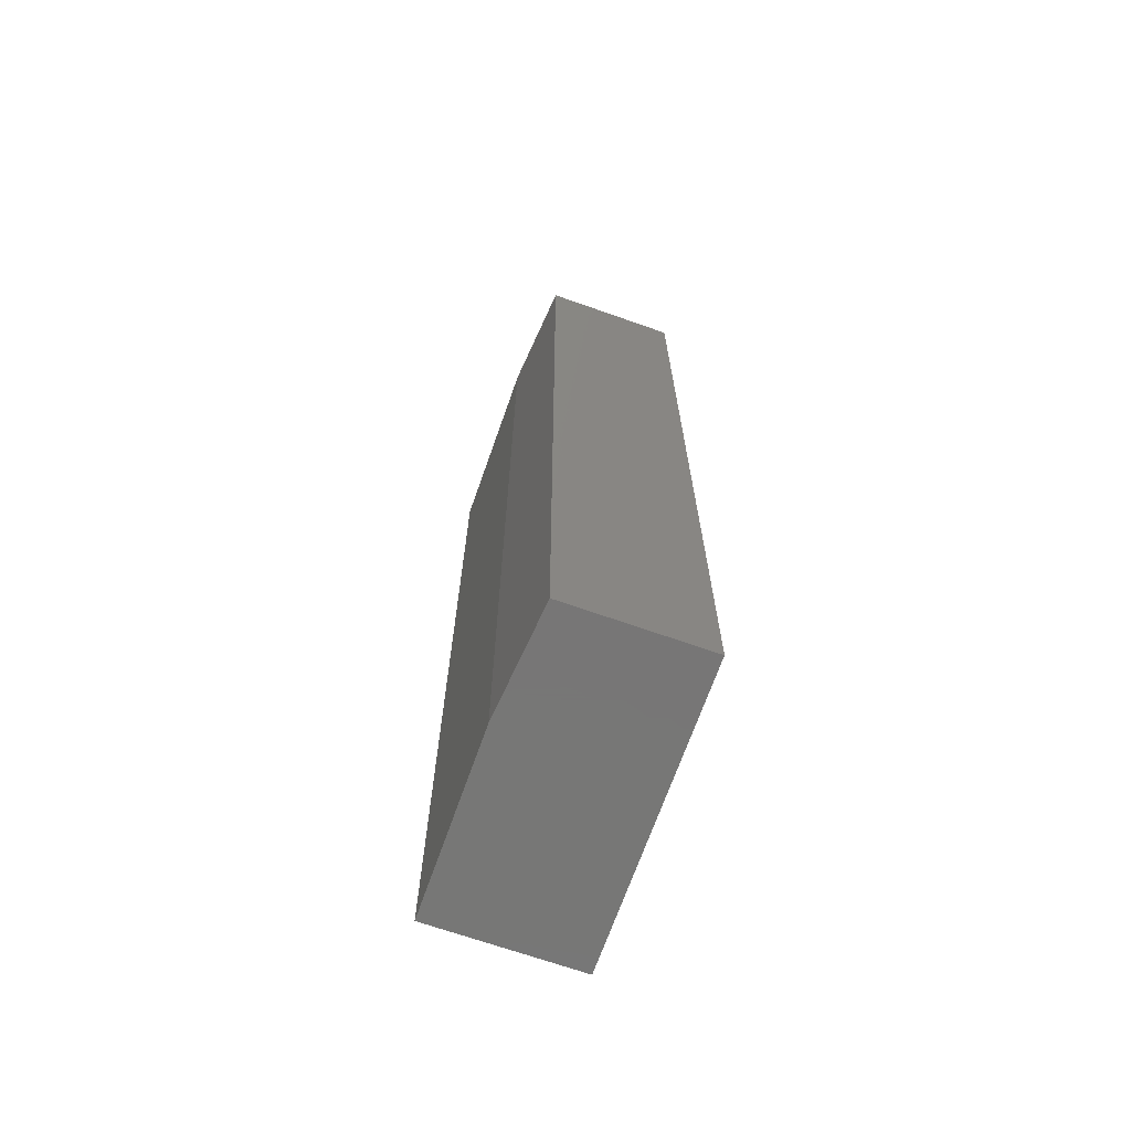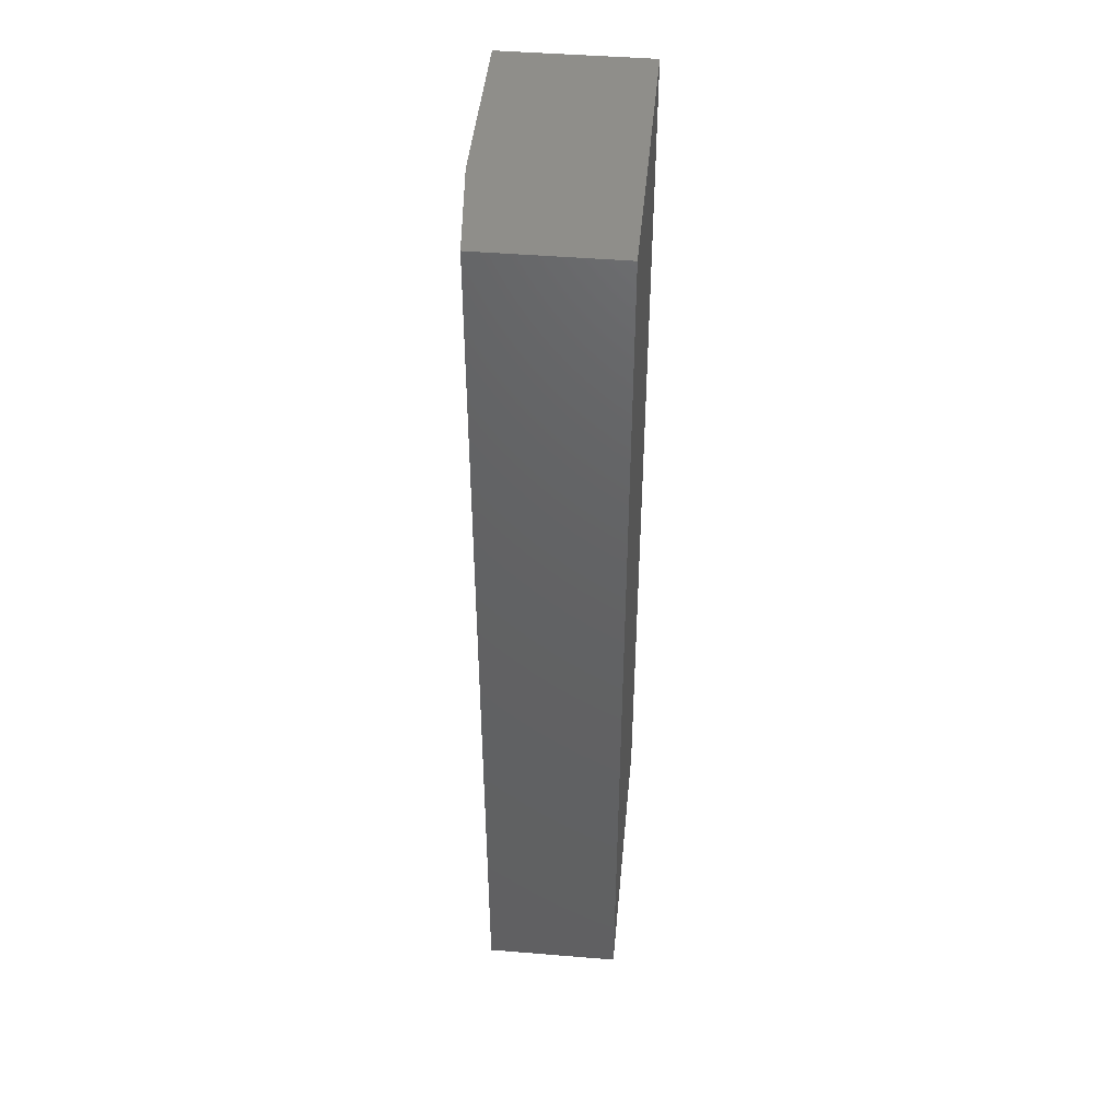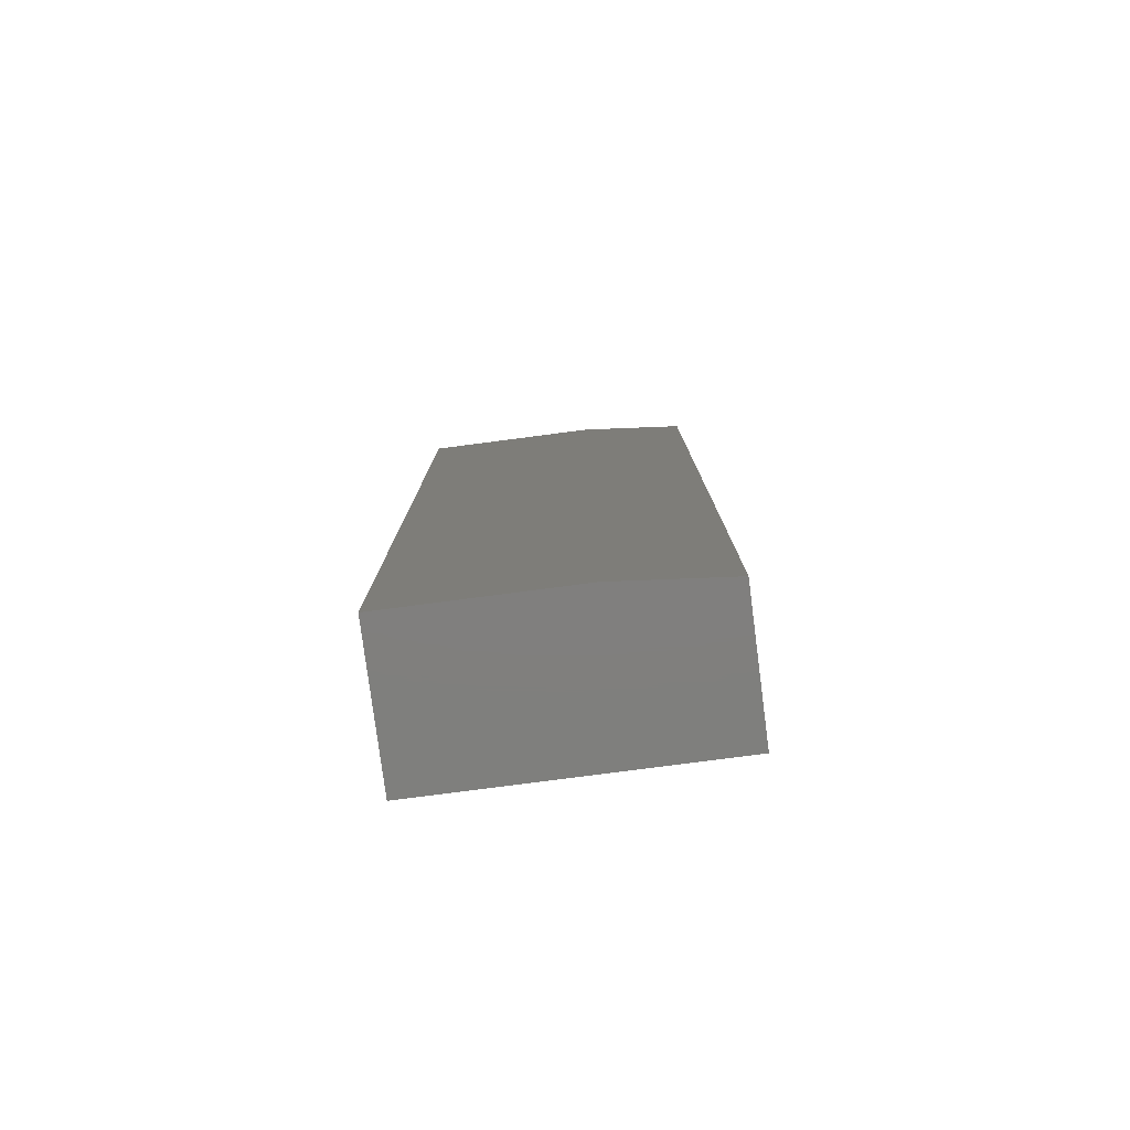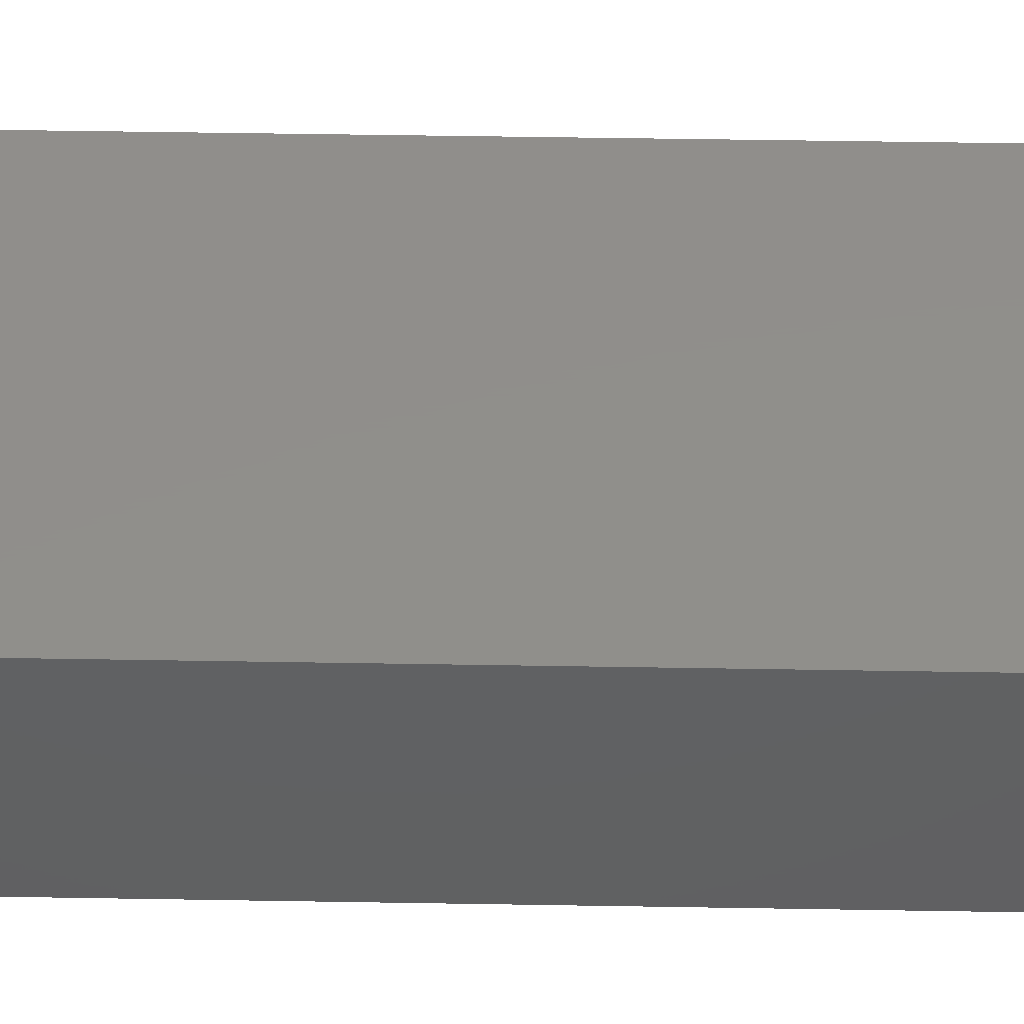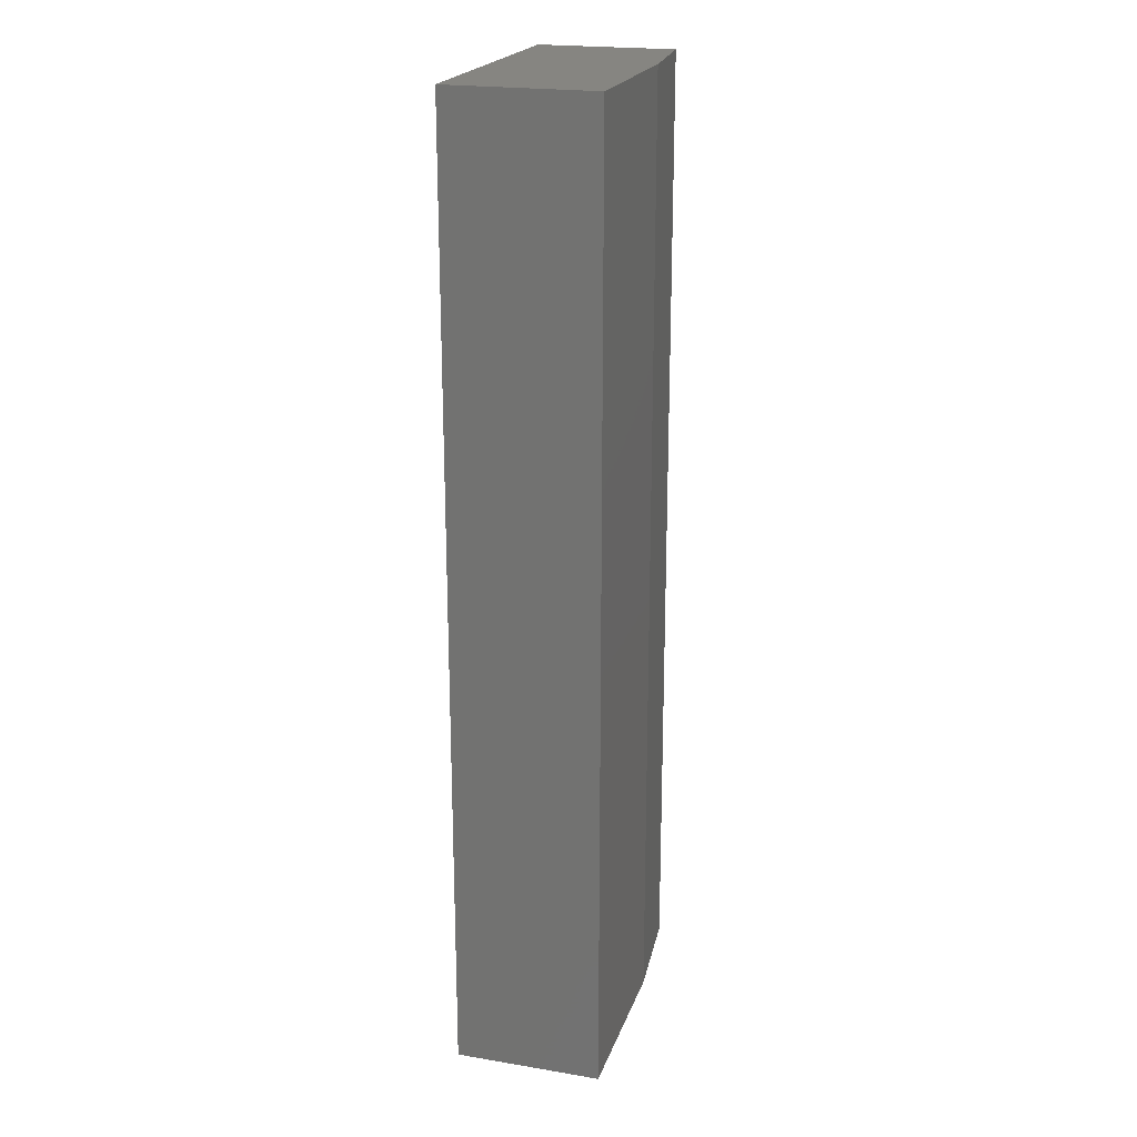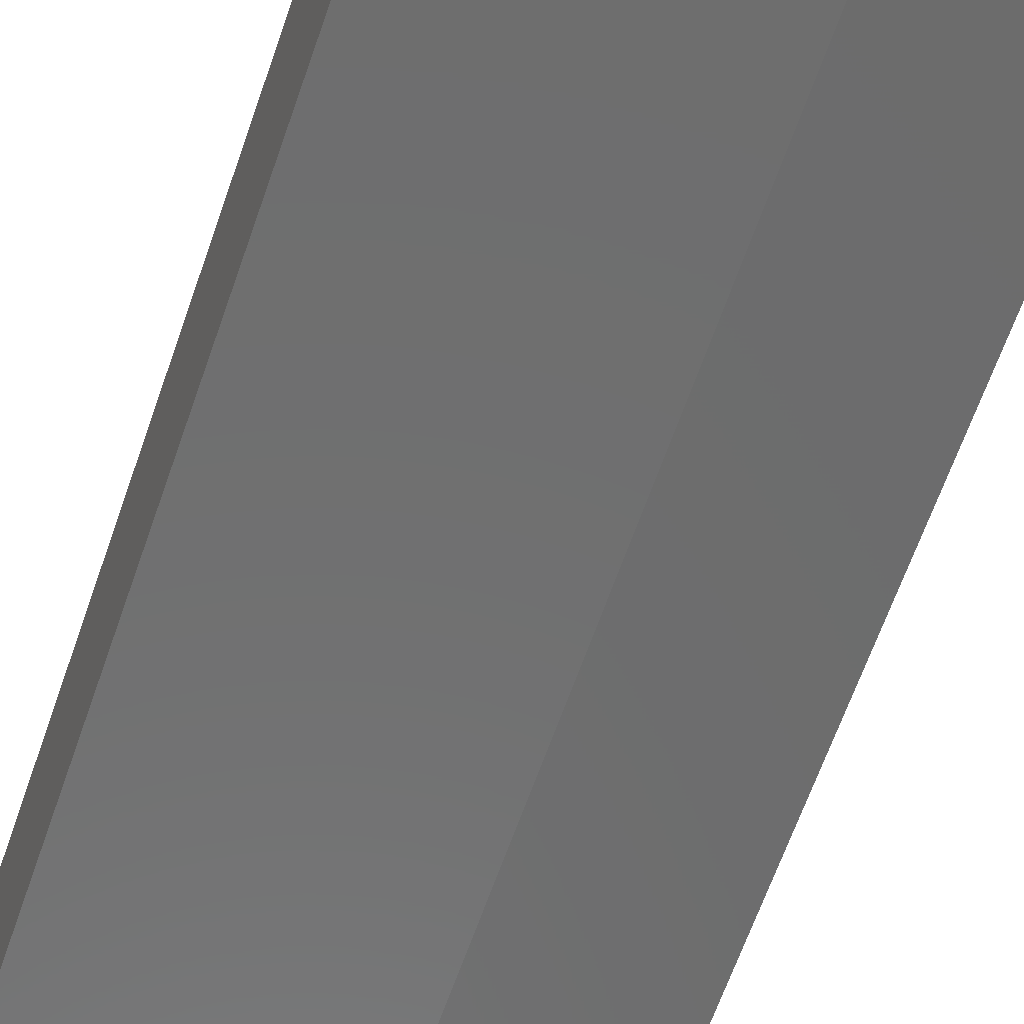
<metadata>
{"format":"stl","ext":"stl","renderer":"f3d","projection":"perspective","resolution":1024,"background":"white","views":[{"elev":-69.1,"azim":70.6,"up":"+Z"},{"elev":45.5,"azim":95.4,"up":"+Z"},{"elev":-79.4,"azim":7.4,"up":"+Z"},{"elev":47.6,"azim":-88.9,"up":"+Y"},{"elev":21.3,"azim":-73.6,"up":"+Z"},{"elev":-60.1,"azim":-18.4,"up":"+Y"}]}
</metadata>
<code>
# stl→obj: 10 verts, 16 faces
v 0.1172 0.05979 0.75
v -0.1094 0.05979 0.75
v 0.1172 -0.04688 0.75
v -0.1094 -0.05469 0.75
v 0.03125 -0.05469 0.75
v 0.03125 -0.05469 0
v -0.1094 -0.05469 0
v 0.1172 -0.04688 0
v -0.1094 0.05979 0
v 0.1172 0.05979 0
f 1 2 3
f 3 2 4
f 3 4 5
f 6 7 8
f 8 7 9
f 8 9 10
f 8 10 3
f 3 10 1
f 7 6 4
f 4 6 5
f 5 6 3
f 3 6 8
f 9 7 2
f 2 7 4
f 10 9 1
f 1 9 2

</code>
